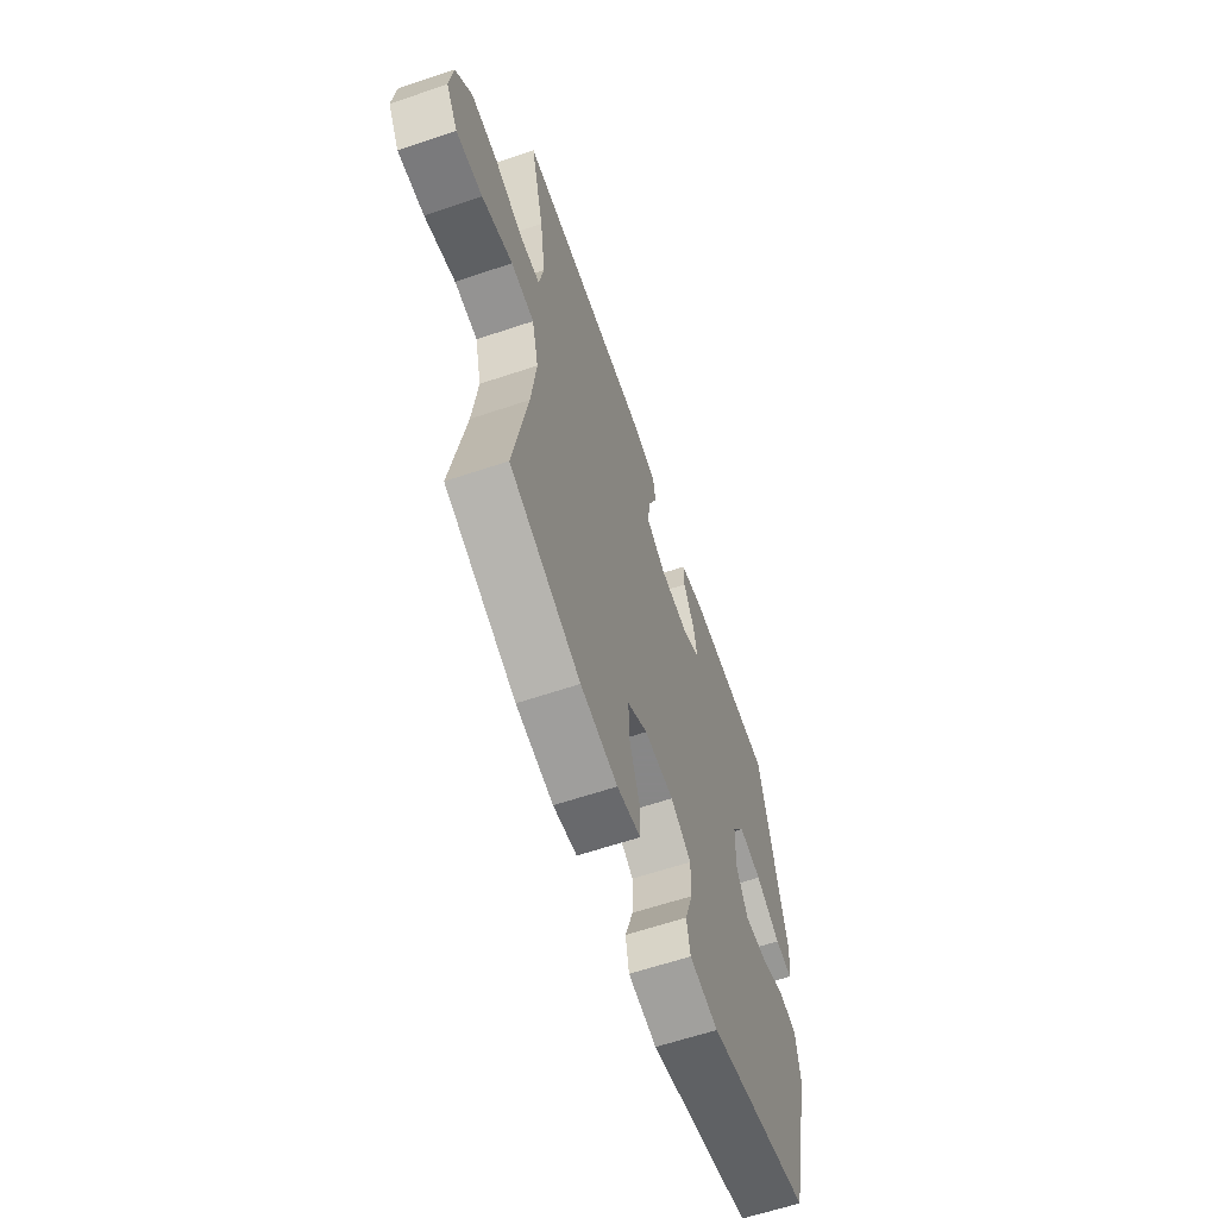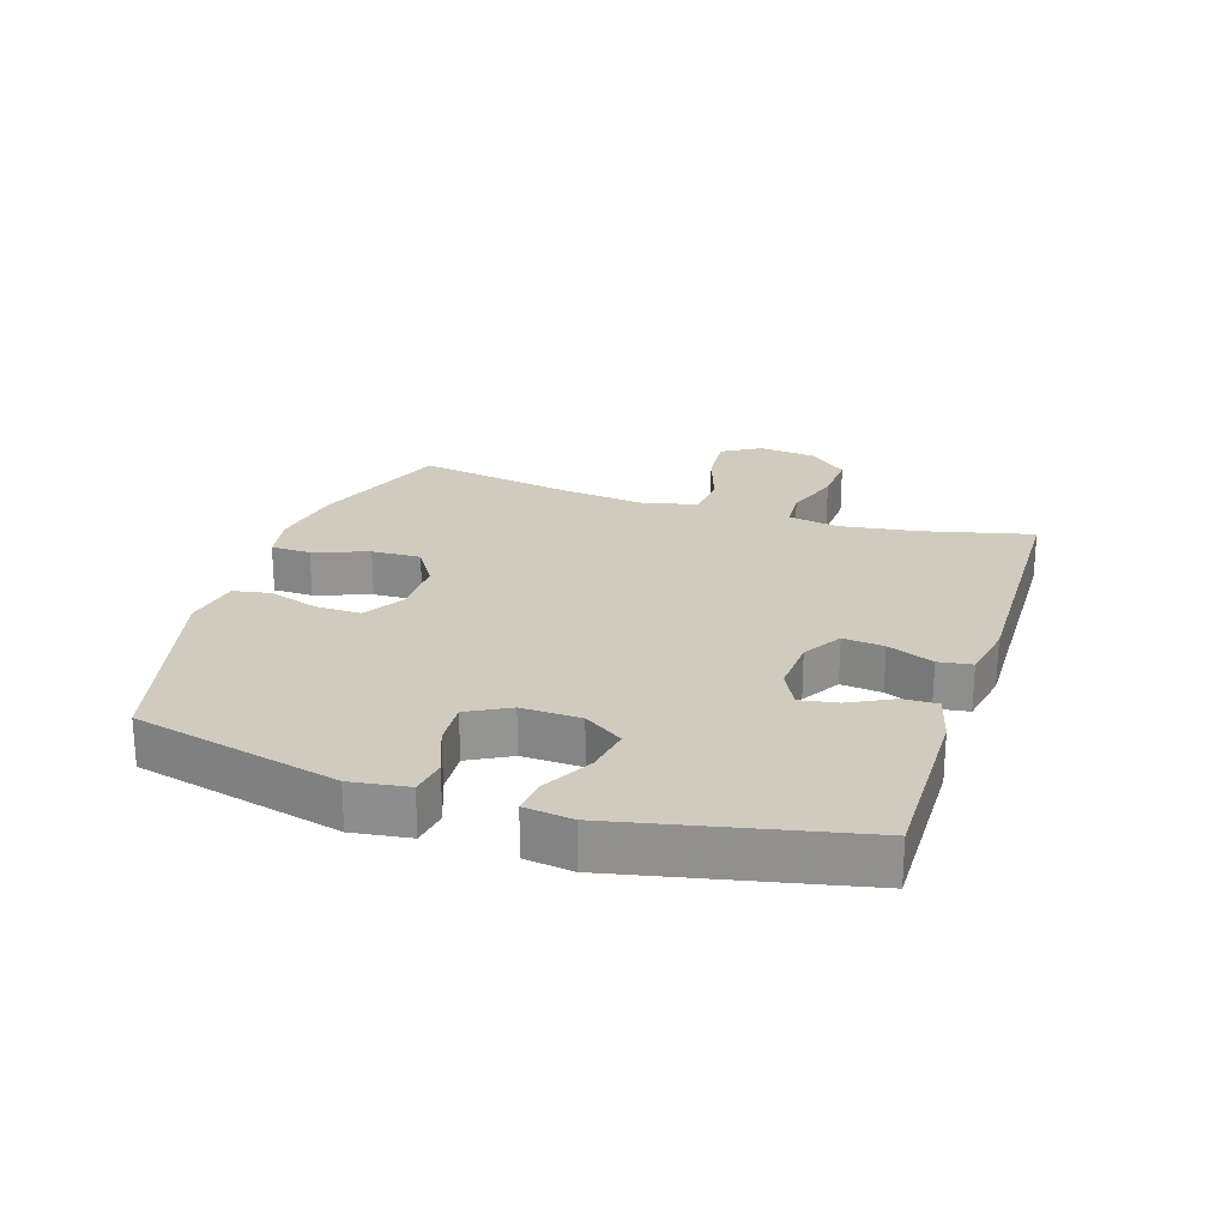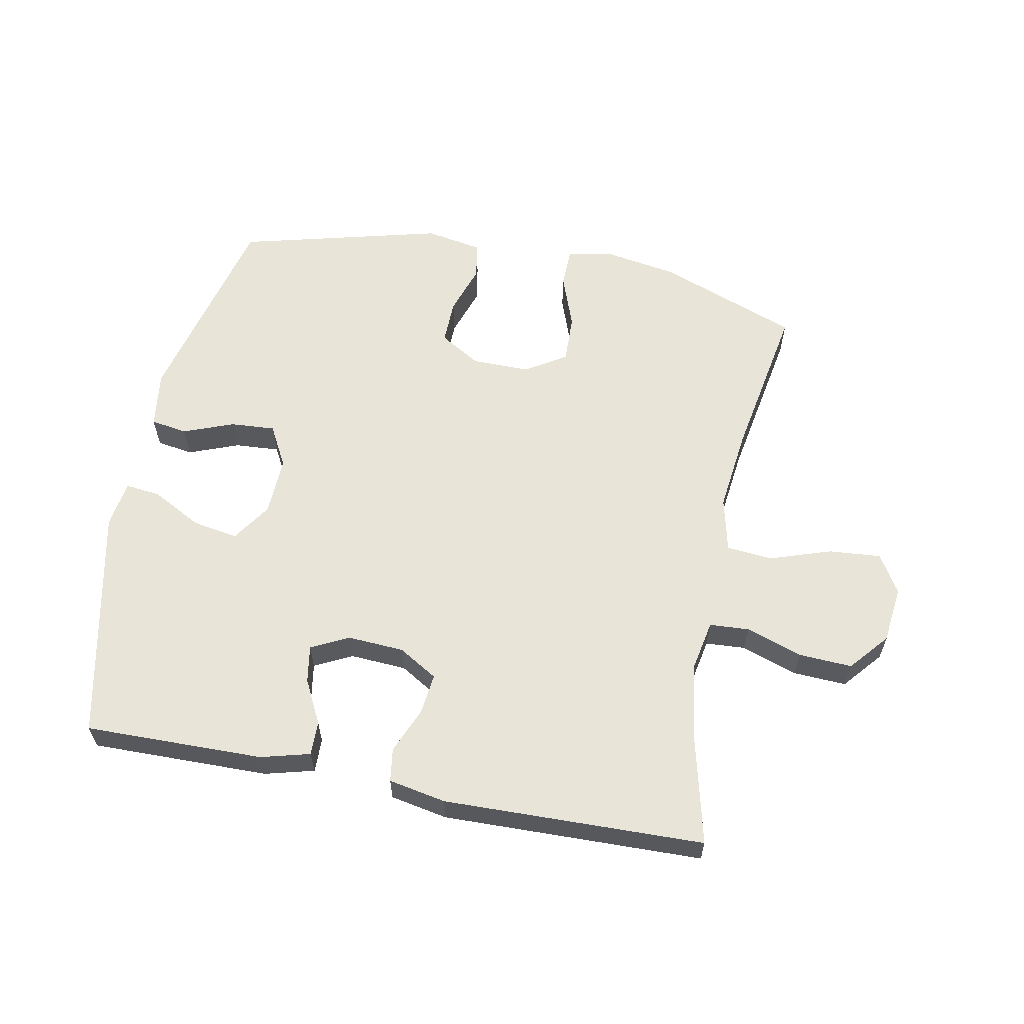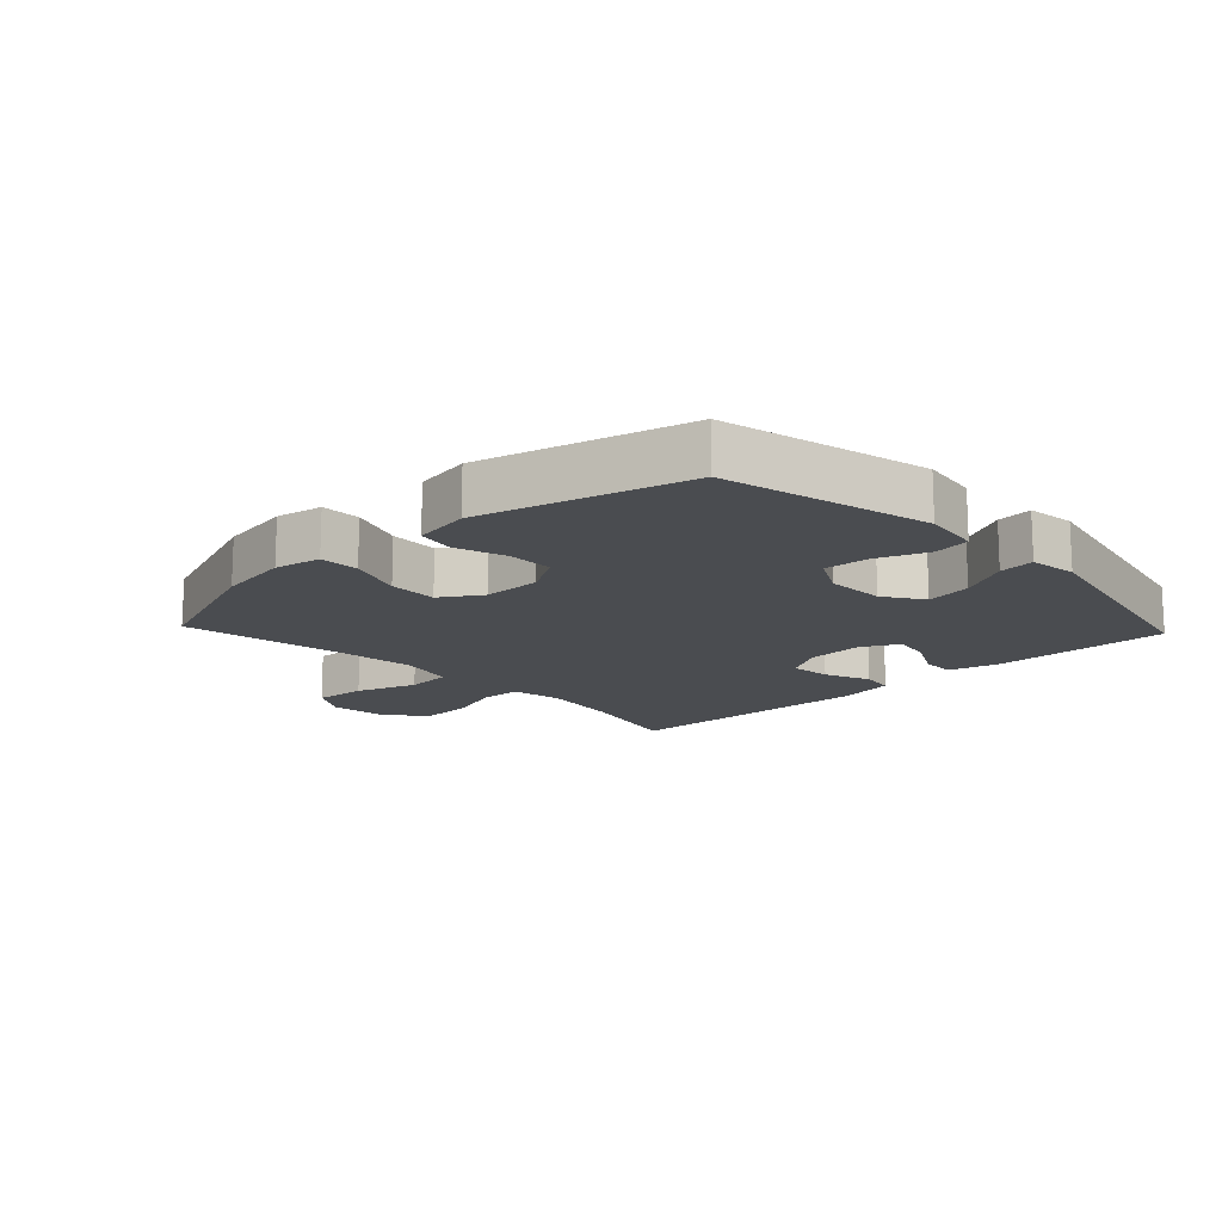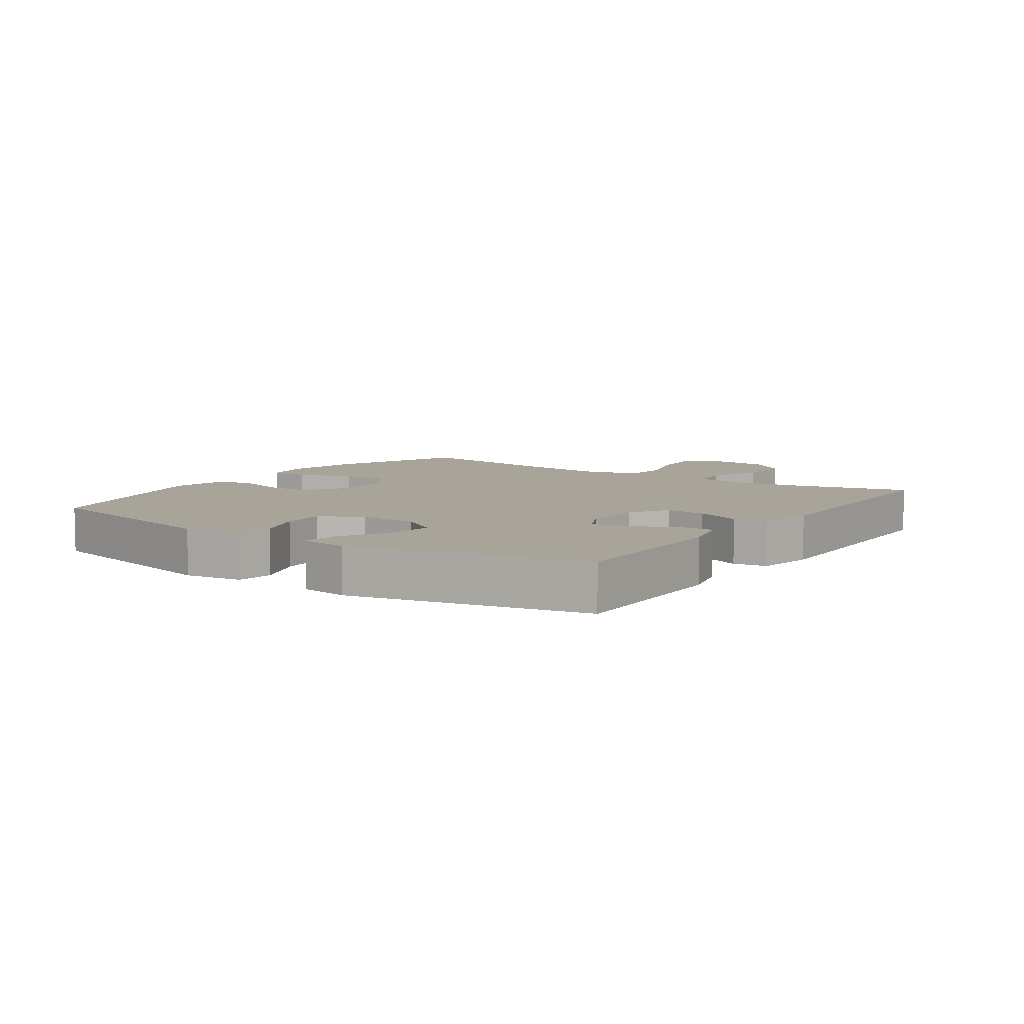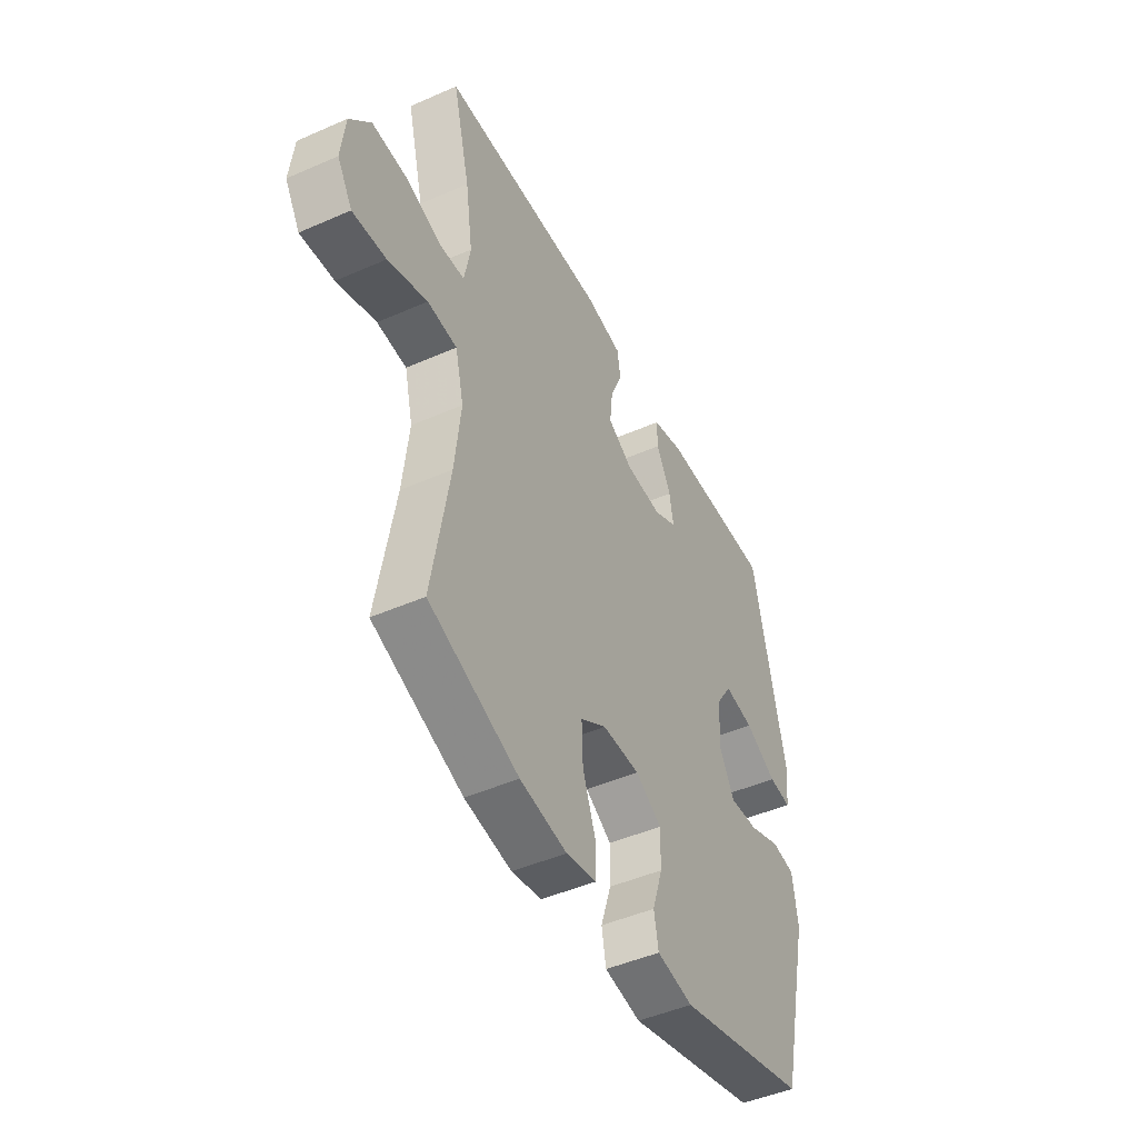
<metadata>
{"format":"obj","ext":"obj","renderer":"f3d","projection":"perspective","resolution":1024,"background":"white","views":[{"elev":-62.6,"azim":108.8,"up":"+Z"},{"elev":23.4,"azim":-71.9,"up":"+Y"},{"elev":60.1,"azim":11.2,"up":"+Y"},{"elev":-14.8,"azim":-136.7,"up":"+Y"},{"elev":7.3,"azim":-55.2,"up":"+Y"},{"elev":-46.8,"azim":116.5,"up":"+Z"}]}
</metadata>
<code>
v -0.5 0.07 -0.5
v -0.577 0.07 -0.174
v -0.564 0.07 -0.083
v -0.506 0.07 -0.074
v -0.426 0.07 -0.105
v -0.355 0.07 -0.11
v -0.319 0.07 -0.044
v -0.322 0.07 0.05
v -0.363 0.07 0.112
v -0.436 0.07 0.1
v -0.515 0.07 0.058
v -0.571 0.07 0.052
v -0.581 0.07 0.128
v -0.5 0.07 0.5
v -0.217 0.07 0.495
v -0.139 0.07 0.474
v -0.14 0.07 0.42
v -0.176 0.07 0.35
v -0.186 0.07 0.291
v -0.127 0.07 0.261
v -0.037 0.07 0.266
v 0.025 0.07 0.303
v 0.018 0.07 0.368
v -0.012 0.07 0.441
v -0.004 0.07 0.494
v 0.087 0.07 0.511
v 0.5 0.07 0.5
v 0.457 0.07 0.325
v 0.439 0.07 0.202
v 0.454 0.07 0.122
v 0.517 0.07 0.118
v 0.606 0.07 0.148
v 0.691 0.07 0.152
v 0.743 0.07 0.09
v 0.753 0.07 -0.001
v 0.716 0.07 -0.062
v 0.633 0.07 -0.055
v 0.536 0.07 -0.022
v 0.463 0.07 -0.028
v 0.442 0.07 -0.115
v 0.457 0.07 -0.248
v 0.5 0.07 -0.5
v 0.278 0.07 -0.583
v 0.162 0.07 -0.602
v 0.088 0.07 -0.588
v 0.087 0.07 -0.525
v 0.119 0.07 -0.438
v 0.122 0.07 -0.36
v 0.058 0.07 -0.319
v -0.035 0.07 -0.319
v -0.1 0.07 -0.358
v -0.099 0.07 -0.43
v -0.073 0.07 -0.51
v -0.084 0.07 -0.569
v -0.174 0.07 -0.585
v -0.5 0 -0.5
v -0.577 0 -0.174
v -0.564 0 -0.083
v -0.506 0 -0.074
v -0.426 0 -0.105
v -0.355 0 -0.11
v -0.319 0 -0.044
v -0.322 0 0.05
v -0.363 0 0.112
v -0.436 0 0.1
v -0.515 0 0.058
v -0.571 0 0.052
v -0.581 0 0.128
v -0.5 0 0.5
v -0.217 0 0.495
v -0.139 0 0.474
v -0.14 0 0.42
v -0.176 0 0.35
v -0.186 0 0.291
v -0.127 0 0.261
v -0.037 0 0.266
v 0.025 0 0.303
v 0.018 0 0.368
v -0.012 0 0.441
v -0.004 0 0.494
v 0.087 0 0.511
v 0.5 0 0.5
v 0.457 0 0.325
v 0.439 0 0.202
v 0.454 0 0.122
v 0.517 0 0.118
v 0.606 0 0.148
v 0.691 0 0.152
v 0.743 0 0.09
v 0.753 0 -0.001
v 0.716 0 -0.062
v 0.633 0 -0.055
v 0.536 0 -0.022
v 0.463 0 -0.028
v 0.442 0 -0.115
v 0.457 0 -0.248
v 0.5 0 -0.5
v 0.278 0 -0.583
v 0.162 0 -0.602
v 0.088 0 -0.588
v 0.087 0 -0.525
v 0.119 0 -0.438
v 0.122 0 -0.36
v 0.058 0 -0.319
v -0.035 0 -0.319
v -0.1 0 -0.358
v -0.099 0 -0.43
v -0.073 0 -0.51
v -0.084 0 -0.569
v -0.174 0 -0.585
f 52 53 54 55
f 51 52 55 1
f 50 51 1 2
f 49 50 2 3
f 44 45 46 47
f 44 47 48
f 41 42 43 44
f 40 41 44 48
f 39 40 48 49
f 35 36 37 38
f 35 38 39
f 34 35 39
f 31 32 33 34
f 30 31 34 39
f 29 30 39 49
f 25 26 27 28
f 23 24 25 28
f 22 23 28 29
f 21 22 29 49
f 15 16 17 18
f 15 18 19
f 14 15 19
f 13 14 19
f 10 11 12 13
f 9 10 13 19
f 8 9 19 20
f 49 3 4 5
f 49 5 6
f 21 49 6 7
f 7 8 20 21
f 110 109 108 107
f 56 110 107 106
f 57 56 106 105
f 58 57 105 104
f 102 101 100 99
f 103 102 99
f 99 98 97 96
f 103 99 96 95
f 104 103 95 94
f 93 92 91 90
f 94 93 90
f 94 90 89
f 89 88 87 86
f 94 89 86 85
f 104 94 85 84
f 83 82 81 80
f 83 80 79 78
f 84 83 78 77
f 104 84 77 76
f 73 72 71 70
f 74 73 70
f 74 70 69
f 74 69 68
f 68 67 66 65
f 74 68 65 64
f 75 74 64 63
f 60 59 58 104
f 61 60 104
f 62 61 104 76
f 76 75 63 62
f 1 56 57 2
f 2 57 58 3
f 3 58 59 4
f 4 59 60 5
f 5 60 61 6
f 6 61 62 7
f 7 62 63 8
f 8 63 64 9
f 9 64 65 10
f 10 65 66 11
f 11 66 67 12
f 12 67 68 13
f 13 68 69 14
f 14 69 70 15
f 15 70 71 16
f 16 71 72 17
f 17 72 73 18
f 18 73 74 19
f 19 74 75 20
f 20 75 76 21
f 21 76 77 22
f 22 77 78 23
f 23 78 79 24
f 24 79 80 25
f 25 80 81 26
f 26 81 82 27
f 27 82 83 28
f 28 83 84 29
f 29 84 85 30
f 30 85 86 31
f 31 86 87 32
f 32 87 88 33
f 33 88 89 34
f 34 89 90 35
f 35 90 91 36
f 36 91 92 37
f 37 92 93 38
f 38 93 94 39
f 39 94 95 40
f 40 95 96 41
f 41 96 97 42
f 42 97 98 43
f 43 98 99 44
f 44 99 100 45
f 45 100 101 46
f 46 101 102 47
f 47 102 103 48
f 48 103 104 49
f 49 104 105 50
f 50 105 106 51
f 51 106 107 52
f 52 107 108 53
f 53 108 109 54
f 54 109 110 55
f 55 110 56 1

</code>
